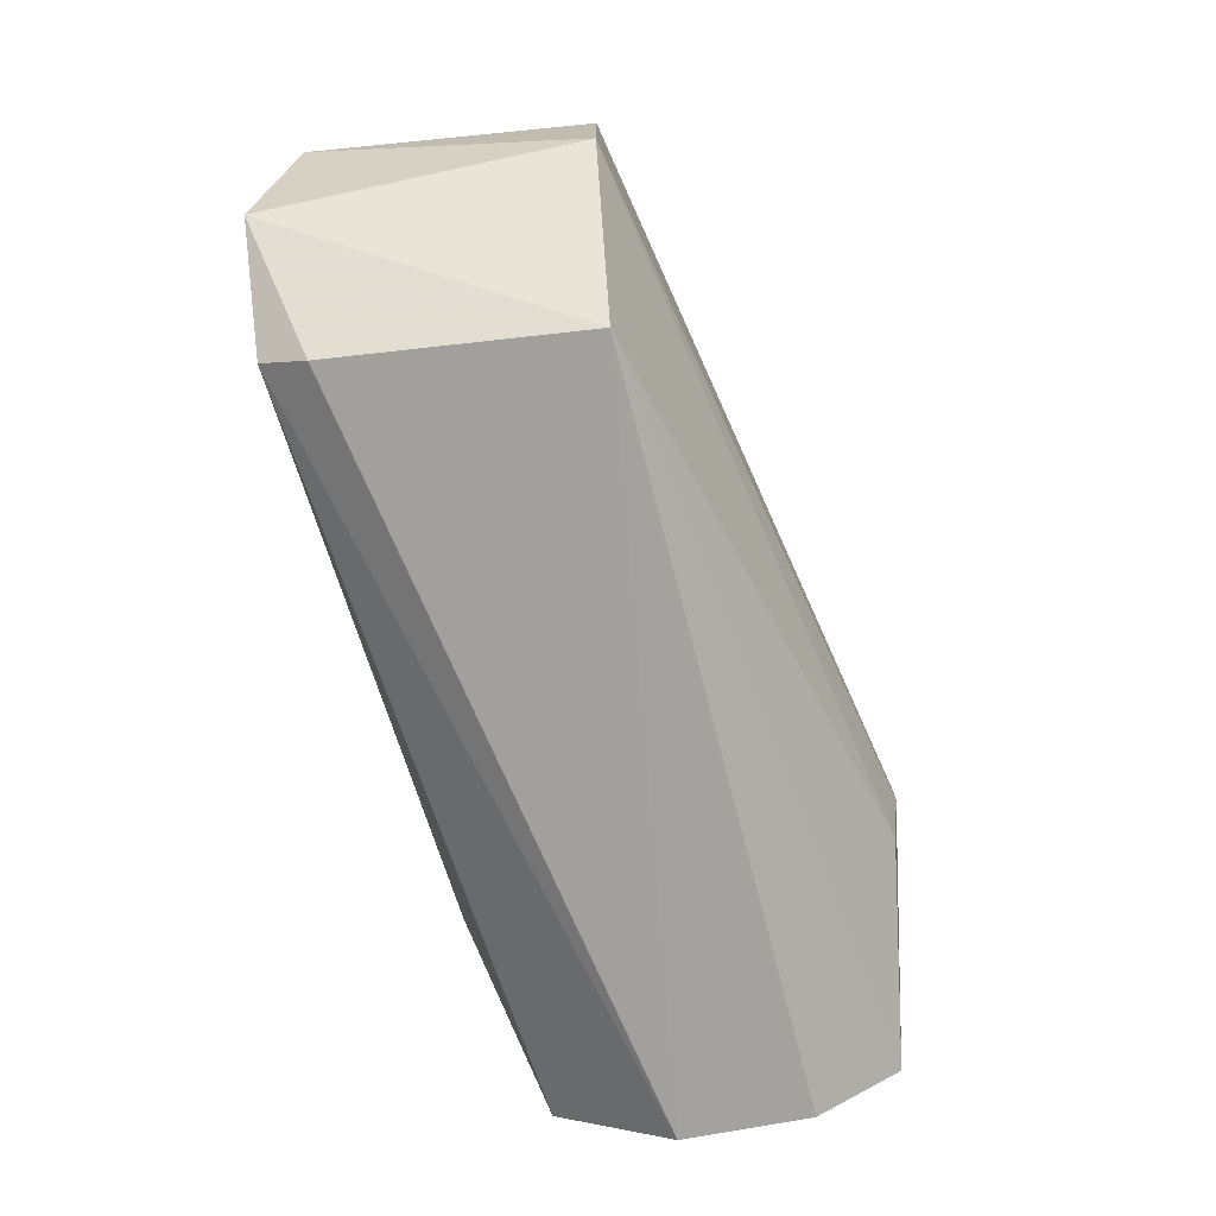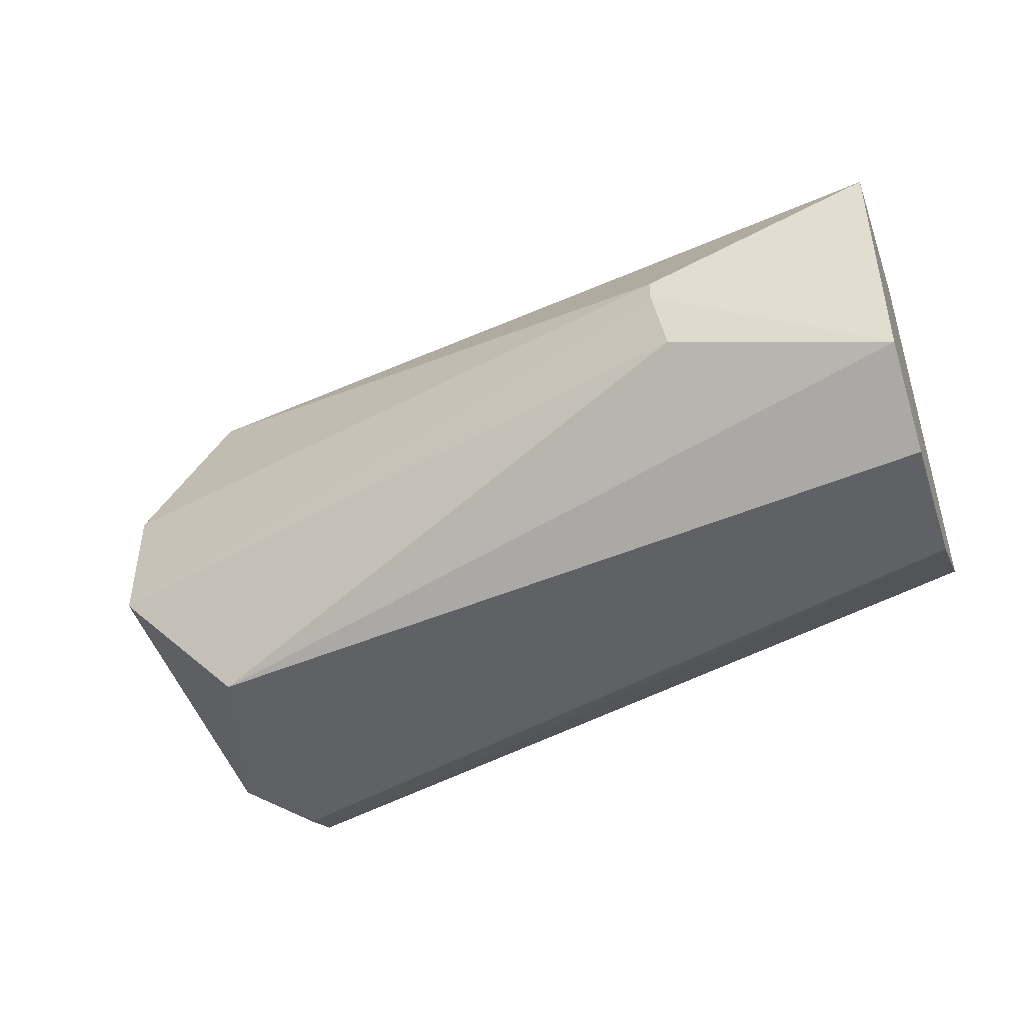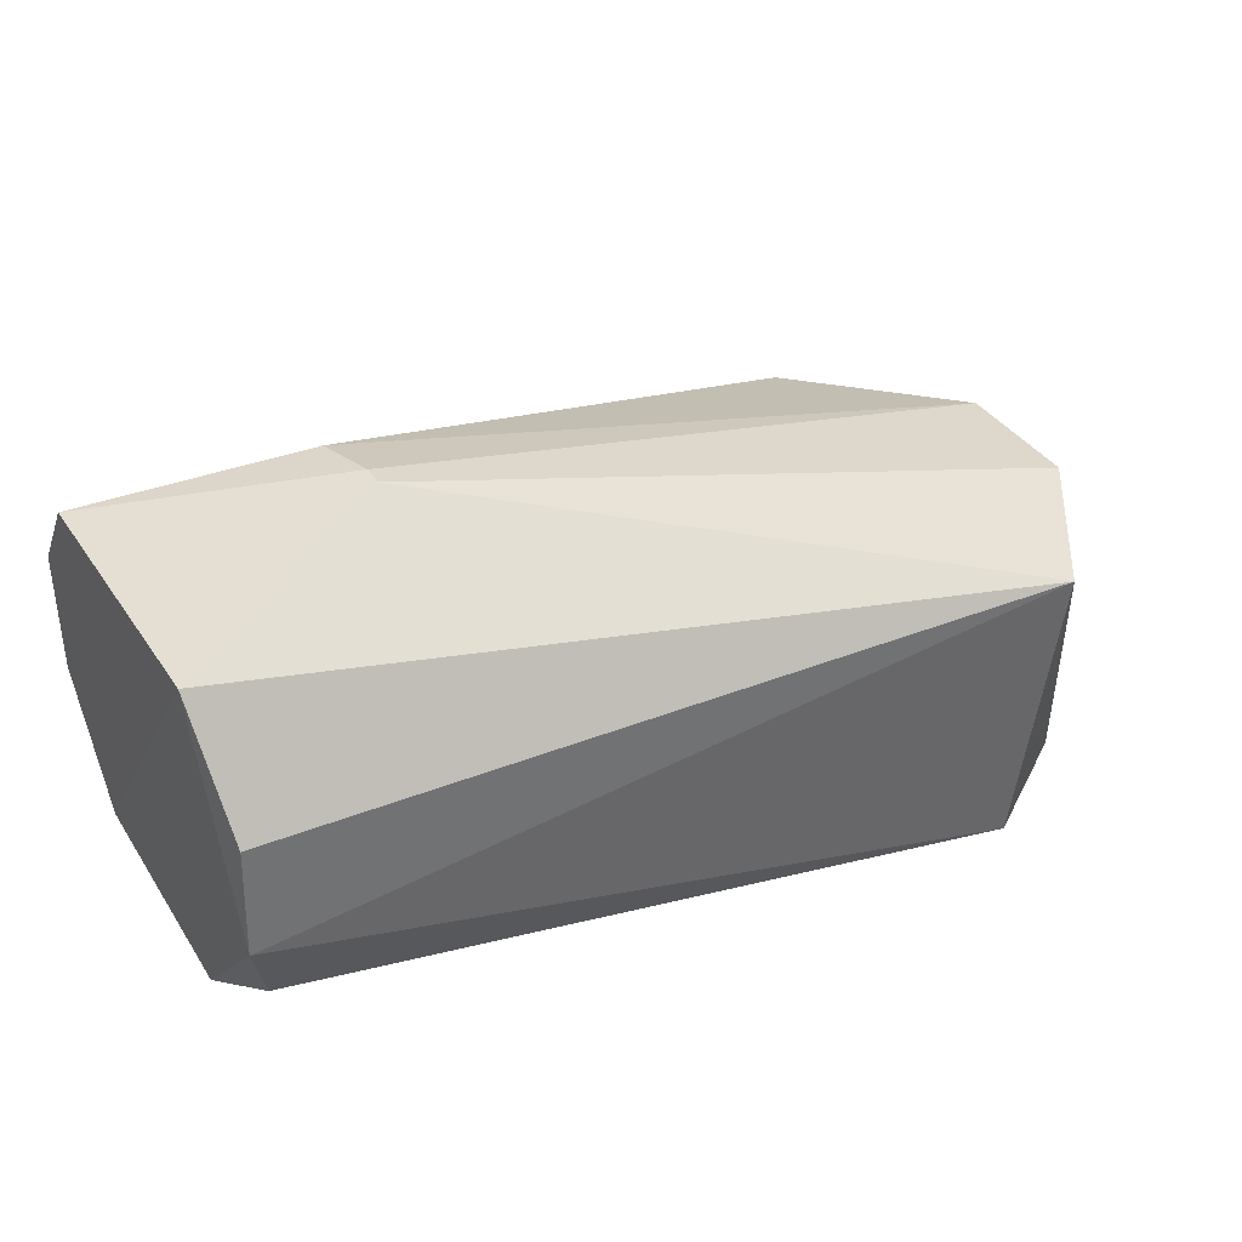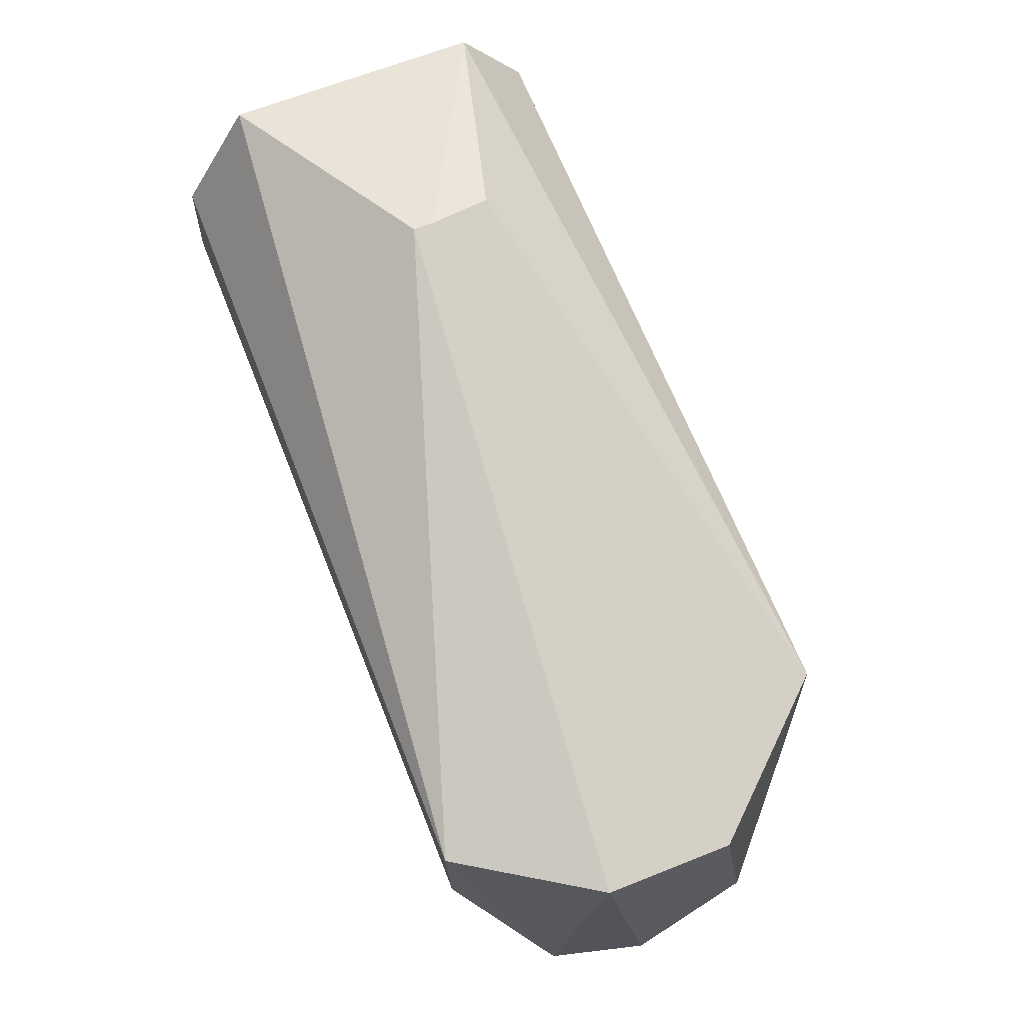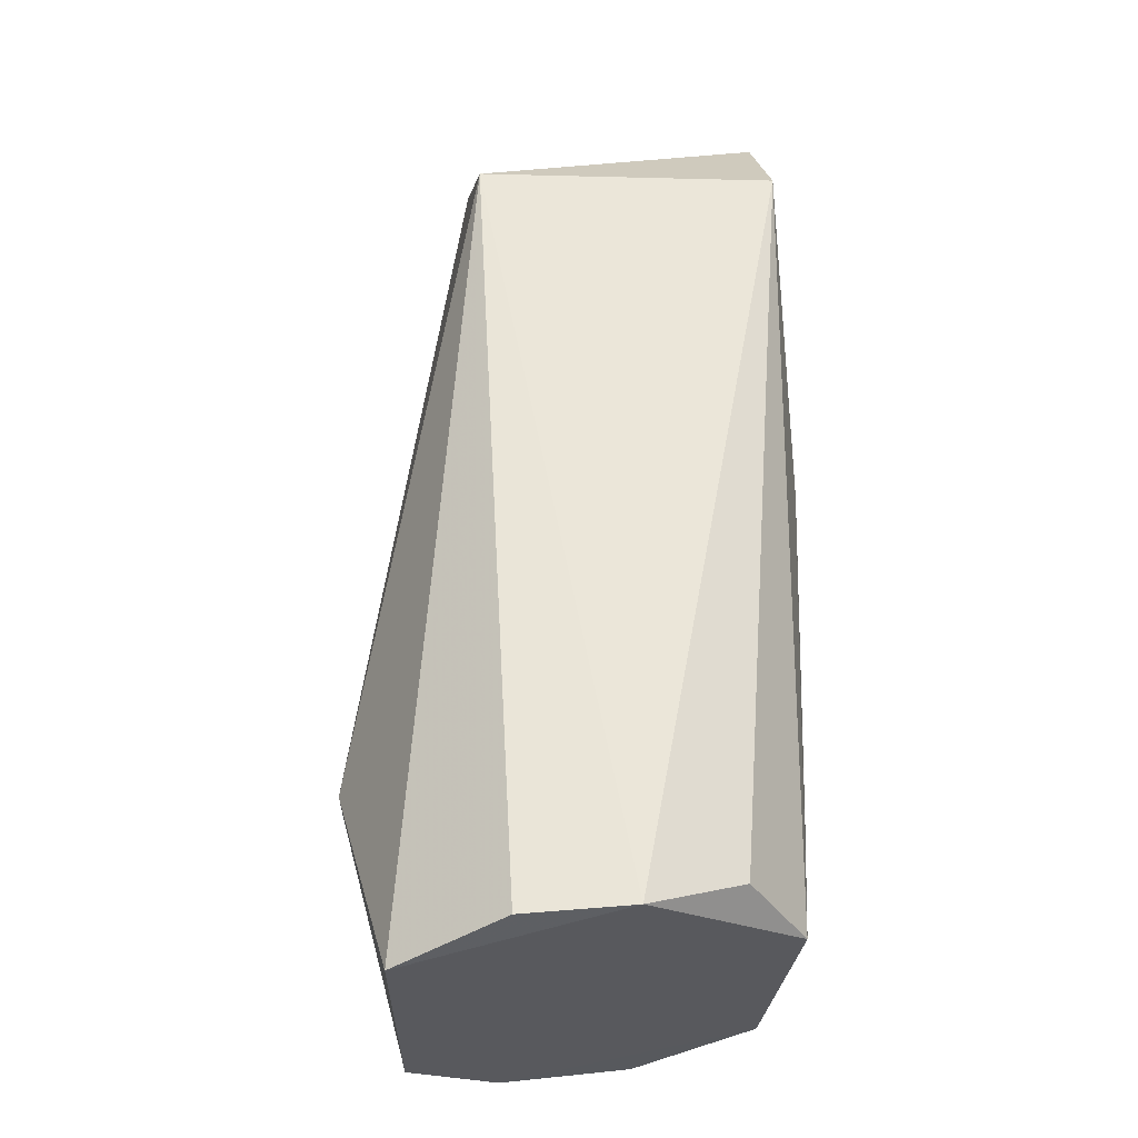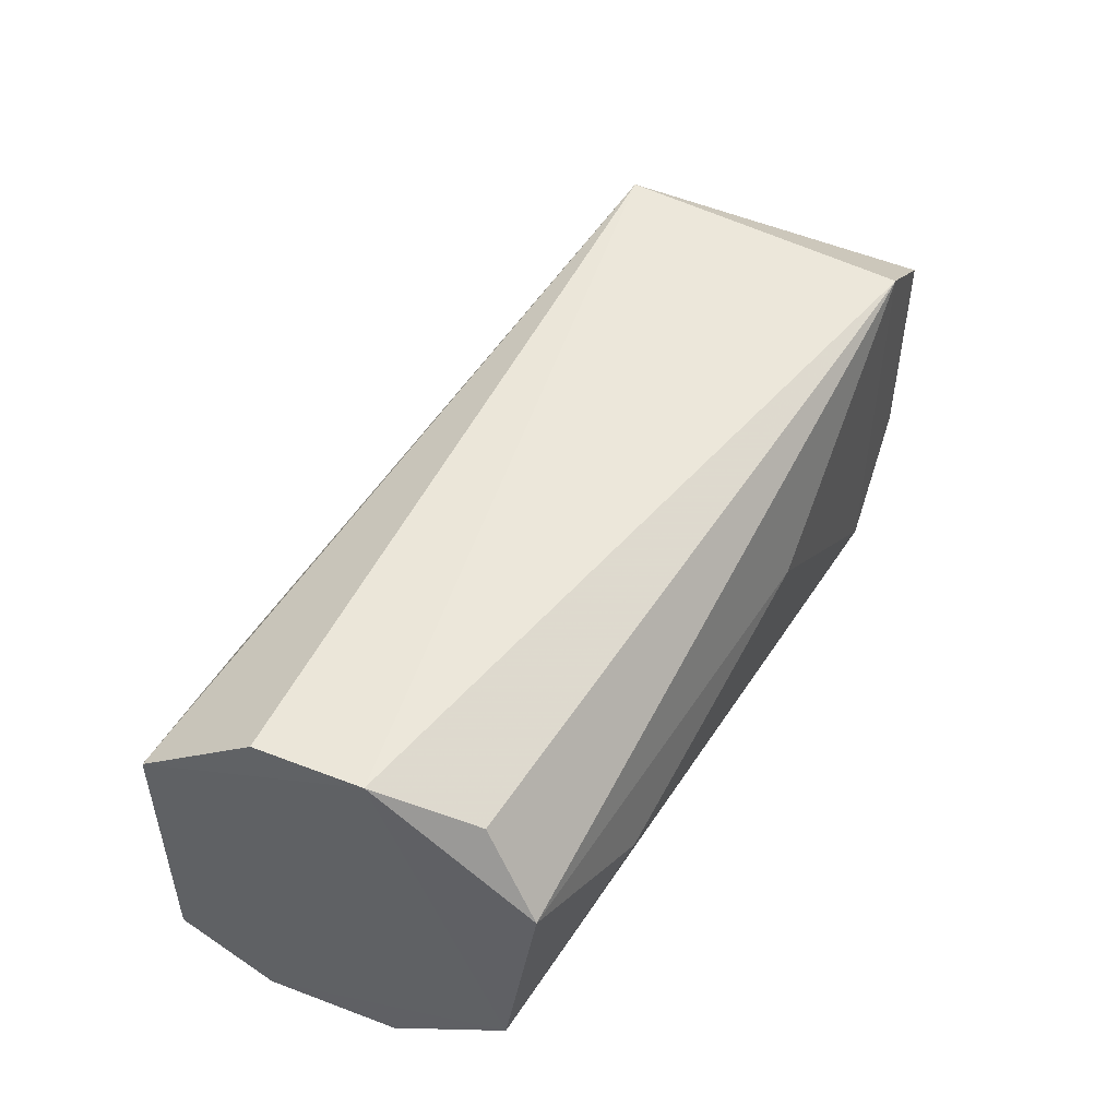
<metadata>
{"format":"obj","ext":"obj","renderer":"f3d","projection":"perspective","resolution":1024,"background":"white","views":[{"elev":-72.5,"azim":98.9,"up":"+Z"},{"elev":-45.3,"azim":-160.6,"up":"+Z"},{"elev":38.2,"azim":-30.3,"up":"+Y"},{"elev":66.9,"azim":68.4,"up":"+Y"},{"elev":58.1,"azim":-96.8,"up":"+Z"},{"elev":49.4,"azim":-68.7,"up":"+Z"}]}
</metadata>
<code>
v -0.003398 -0.058 -0.002721
v 0.01142 0.04965 0.002521
v 0.01143 0.04964 -0.002653
v 0.183 -0.06189 0.005379
v 0.1443 0.001065 -0.0534
v 0.1555 0.001065 0.05046
v -0.04356 -0.01274 0.05064
v -0.0433 -0.01273 -0.05065
v 0.1471 -0.0719 -0.04779
v 0.1471 -0.0719 0.04765
v -0.04415 0.04088 0.03213
v -0.04399 0.04081 -0.03221
v 0.1782 0.003278 -0.01612
v -0.04233 -0.04963 0.0184
v -0.04331 -0.04202 -0.03202
v 0.1752 -0.0719 -0.02813
v 0.1782 0.003282 0.01599
v -0.04239 0.0137 0.05011
v -0.04375 0.01931 -0.04818
v 0.1471 -0.06066 -0.0534
v 0.1752 -0.0719 0.028
v -0.037 -0.03643 0.0395
v 0.07649 -0.06866 0.01058
v 0.008631 0.04724 -0.01829
g part_1 mesh
f 13 5 24
f 6 7 10
f 6 2 11
f 2 3 12
f 11 2 12
f 3 2 13
f 9 1 15
f 8 9 15
f 7 11 15
f 11 12 15
f 1 14 15
f 14 7 15
f 10 9 16
f 5 13 16
f 13 4 16
f 2 6 17
f 13 2 17
f 4 13 17
f 7 6 18
f 6 11 18
f 11 7 18
f 5 8 19
f 12 5 19
f 8 15 19
f 15 12 19
f 8 5 20
f 9 8 20
f 5 16 20
f 16 9 20
f 6 10 21
f 16 4 21
f 10 16 21
f 17 6 21
f 4 17 21
f 10 7 22
f 7 14 22
f 14 10 22
f 1 9 23
f 9 10 23
f 14 1 23
f 10 14 23
f 12 3 24
f 5 12 24
f 3 13 24

</code>
